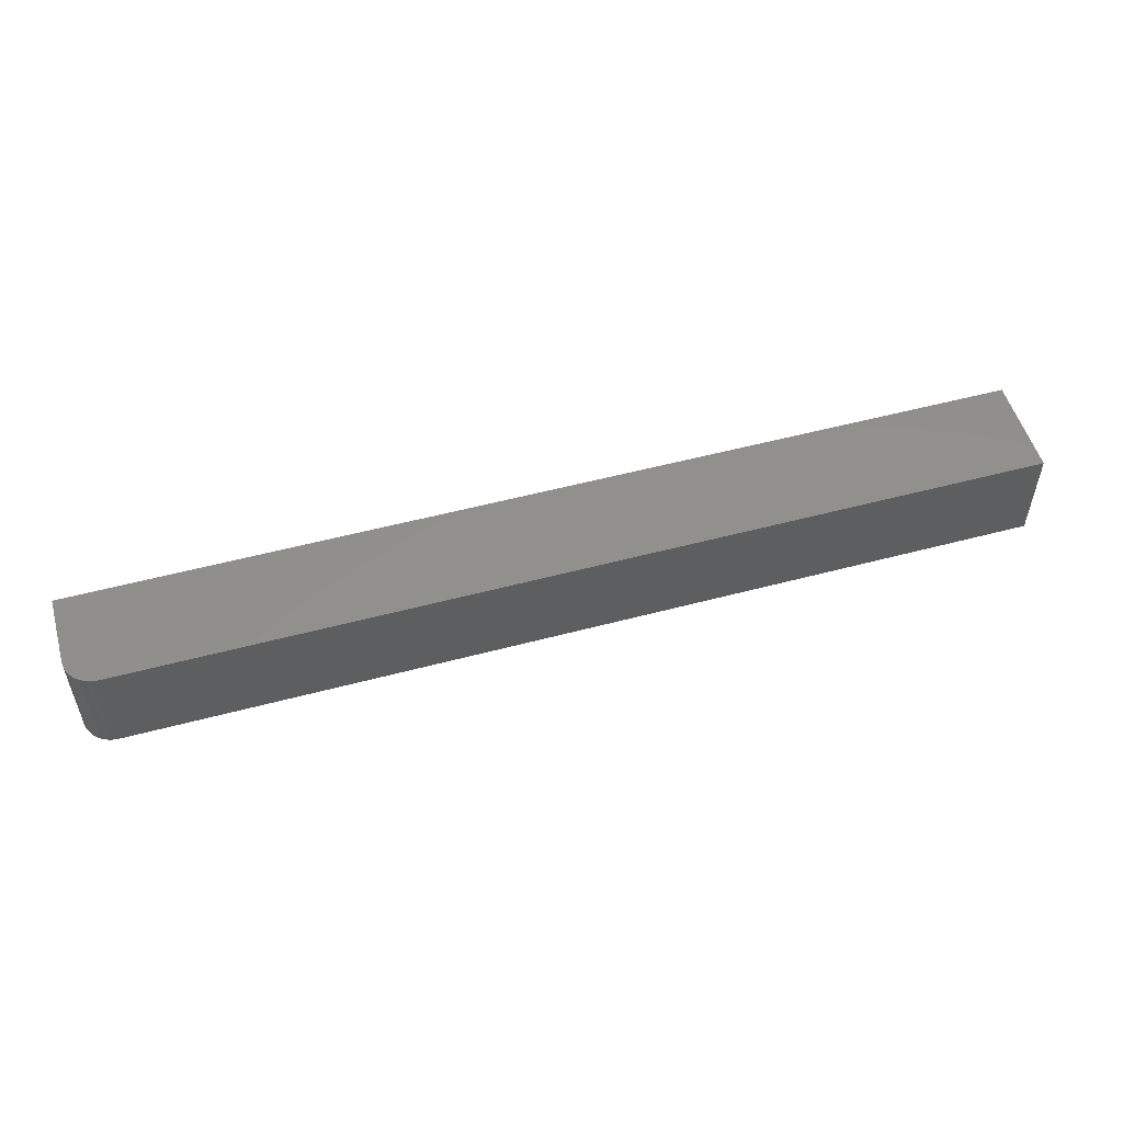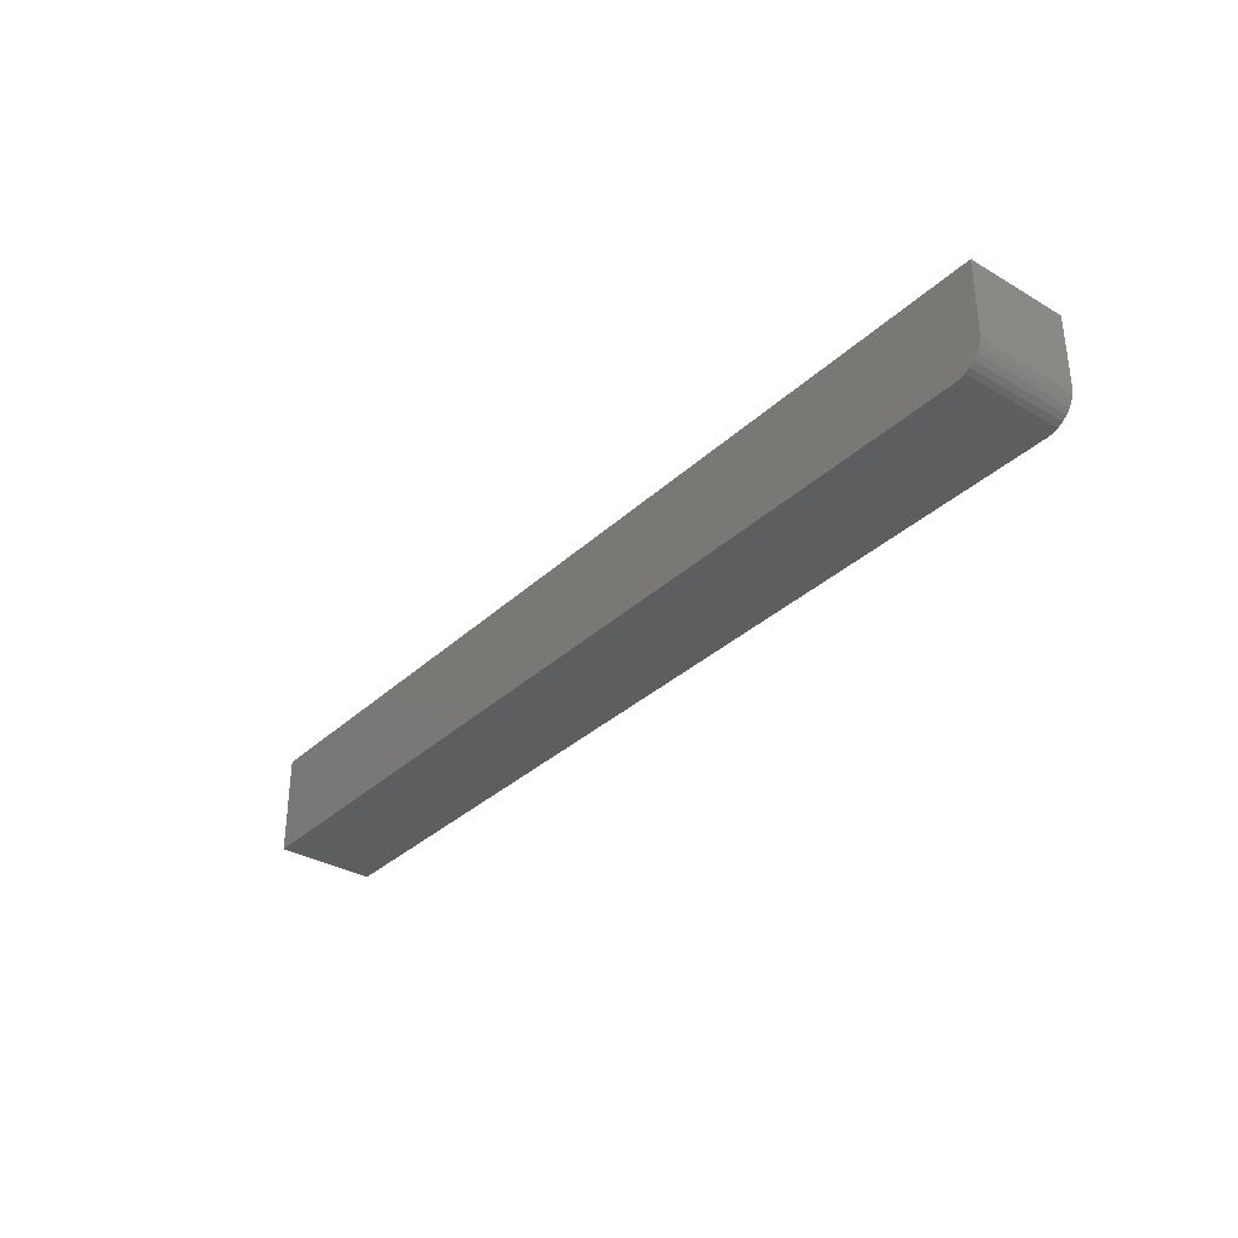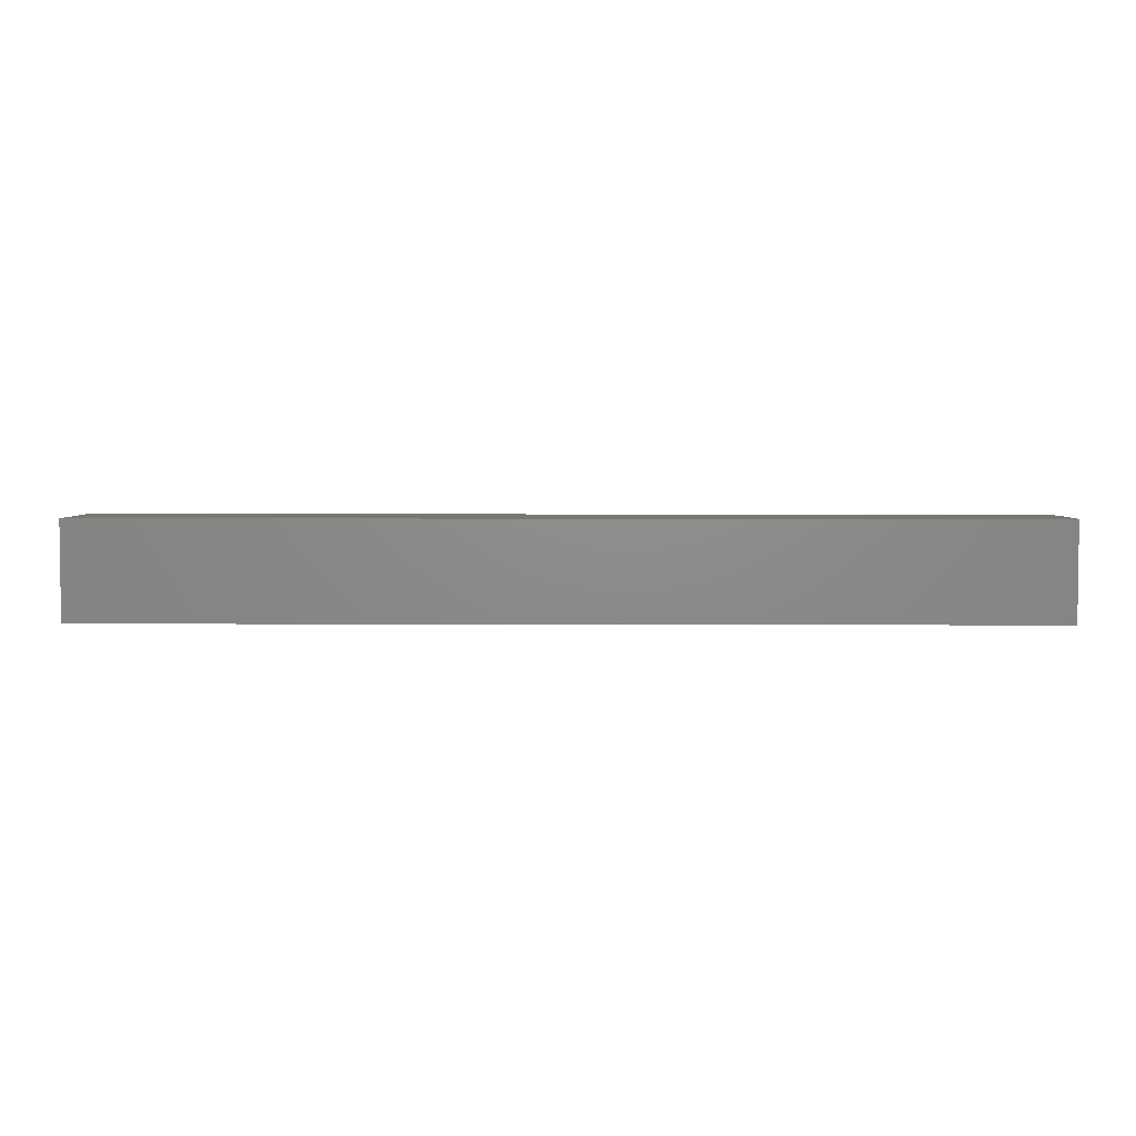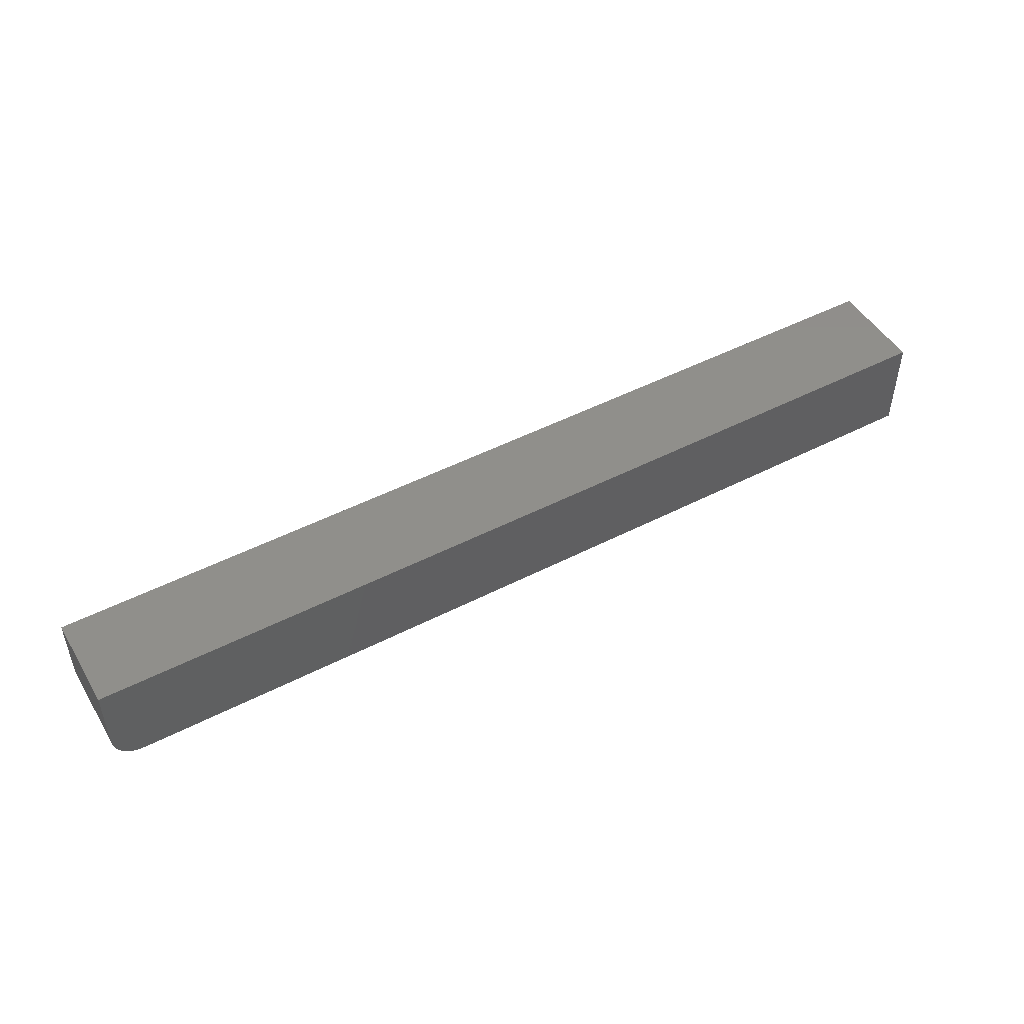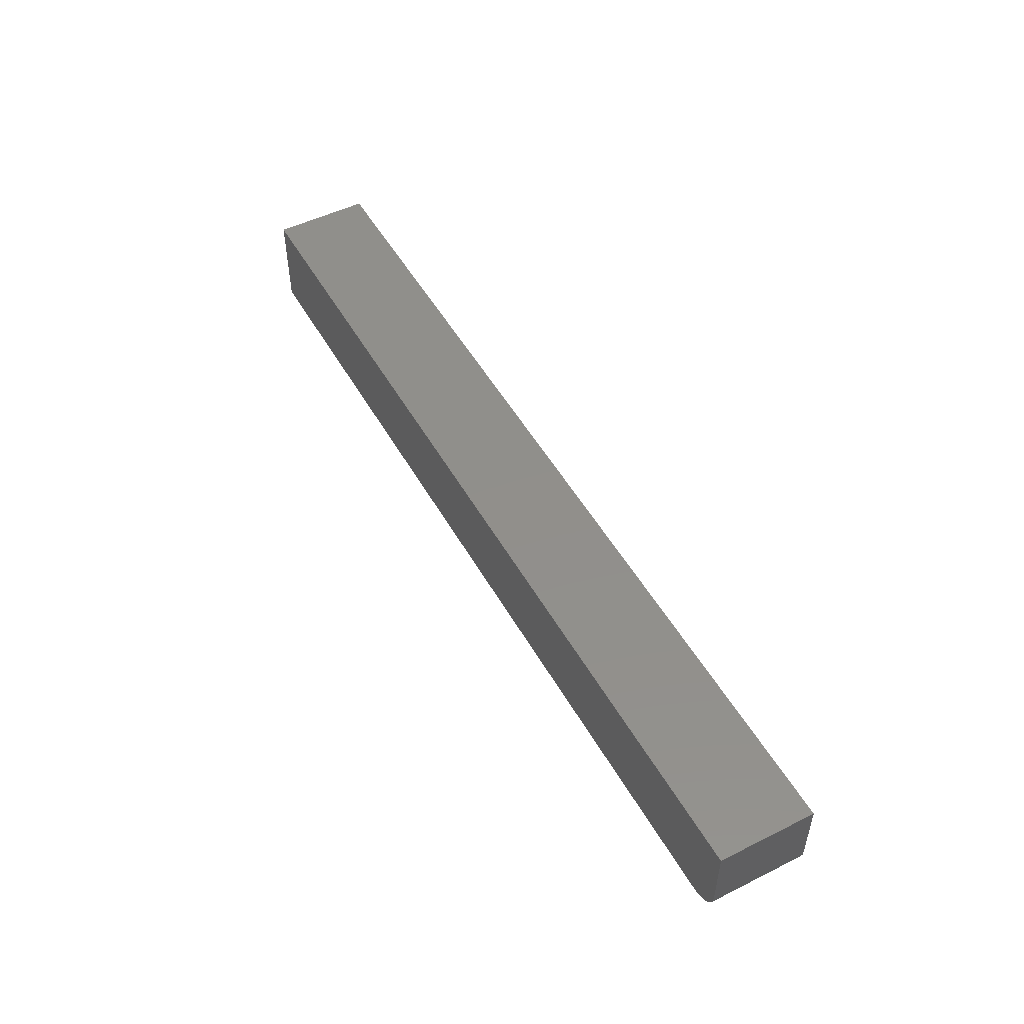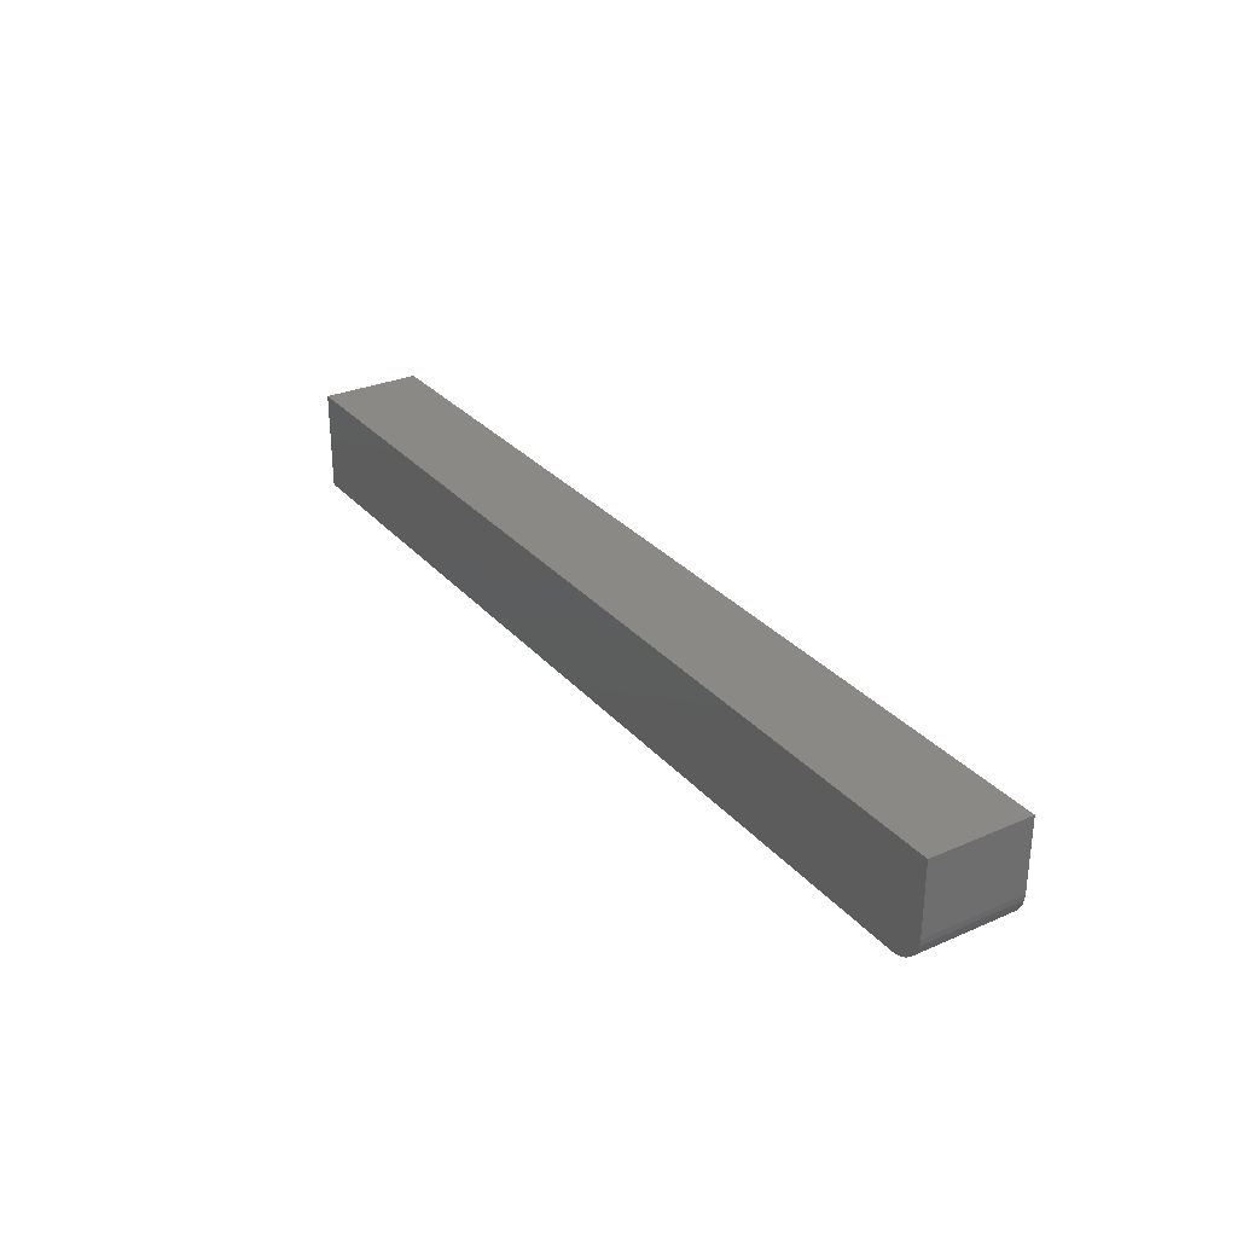
<metadata>
{"format":"stl","ext":"stl","renderer":"f3d","projection":"perspective","resolution":1024,"background":"white","views":[{"elev":52.9,"azim":164.0,"up":"+Y"},{"elev":-33.7,"azim":51.3,"up":"+Z"},{"elev":4.0,"azim":0.9,"up":"+Y"},{"elev":48.4,"azim":150.1,"up":"+Z"},{"elev":50.3,"azim":61.4,"up":"+Z"},{"elev":29.5,"azim":57.4,"up":"+Z"}]}
</metadata>
<code>
# stl→obj: 24 verts, 44 faces
v 0.7266 -0.07812 -4.449e-17
v 0.7355 -0.07812 0.001784
v 0 -0.07812 0
v 0.7311 -0.07812 0.0004503
v 0.7461 -0.07812 0.01042
v 0.7482 -0.07812 0.01447
v 0.7396 -0.07812 0.00395
v 0.7431 -0.07812 0.006865
v 4.834e-18 -0.07812 0.07895
v 0.7495 -0.07812 0.01887
v 0.75 -0.07812 0.02344
v 0.75 -0.07812 0.07895
v 0 0 0
v 0.7355 0 0.001784
v 0.7266 0 -4.449e-17
v 0.7311 0 0.0004503
v 0.7396 0 0.00395
v 0.7482 0 0.01447
v 0.7461 0 0.01042
v 0.7431 0 0.006865
v 4.834e-18 0 0.07895
v 0.75 0 0.07895
v 0.75 0 0.02344
v 0.7495 0 0.01887
f 1 2 3
f 1 4 2
f 5 6 7
f 7 8 5
f 9 3 10
f 9 10 11
f 9 11 12
f 10 3 2
f 10 2 7
f 10 7 6
f 13 14 15
f 14 16 15
f 17 18 19
f 19 20 17
f 21 22 23
f 21 23 24
f 21 24 13
f 24 18 17
f 24 17 14
f 24 14 13
f 23 22 11
f 11 22 12
f 3 13 1
f 1 13 15
f 23 11 24
f 24 11 10
f 24 10 18
f 18 10 6
f 18 6 19
f 19 6 5
f 19 5 20
f 20 5 8
f 20 8 17
f 17 8 7
f 17 7 14
f 14 7 2
f 14 2 16
f 16 2 4
f 16 4 15
f 15 4 1
f 21 13 9
f 9 13 3
f 12 22 9
f 9 22 21

</code>
